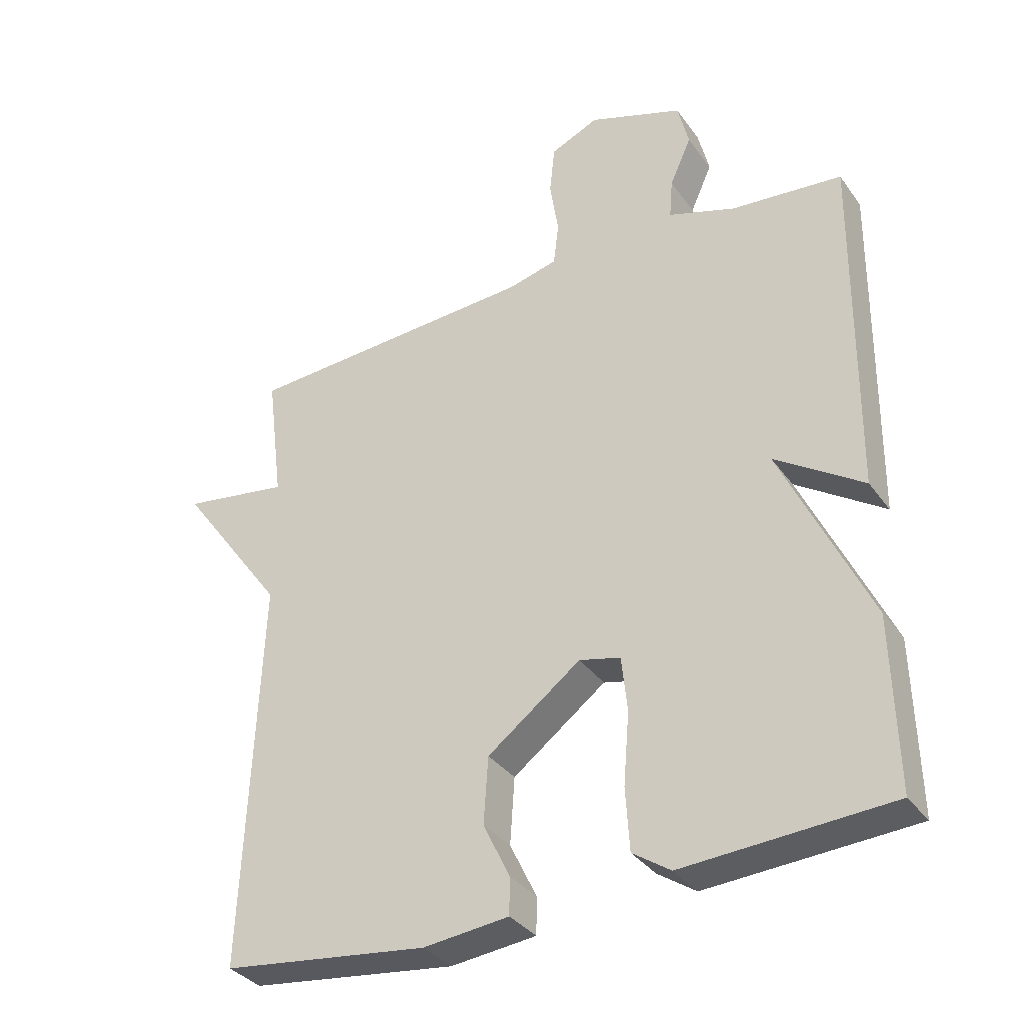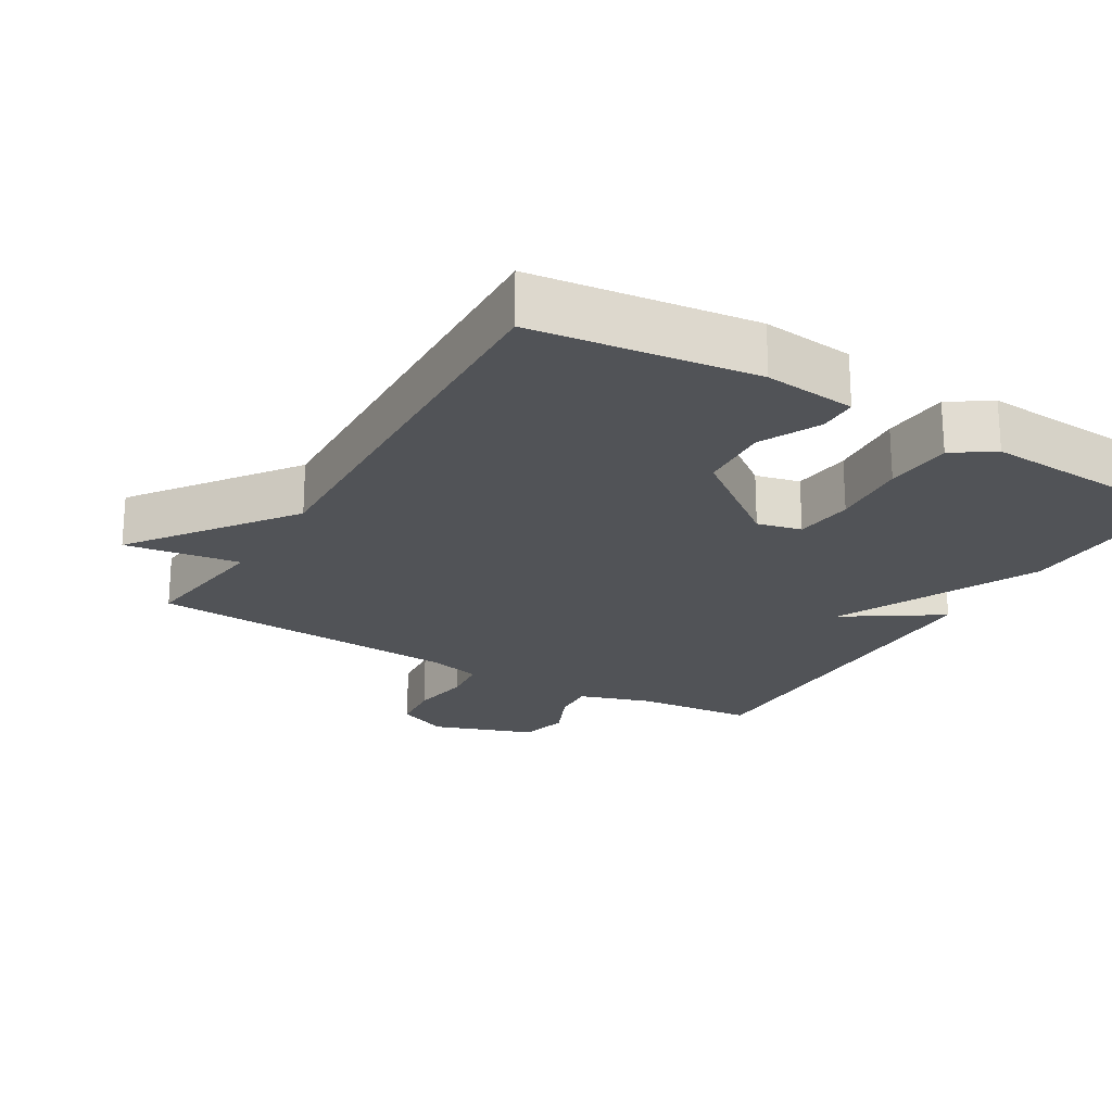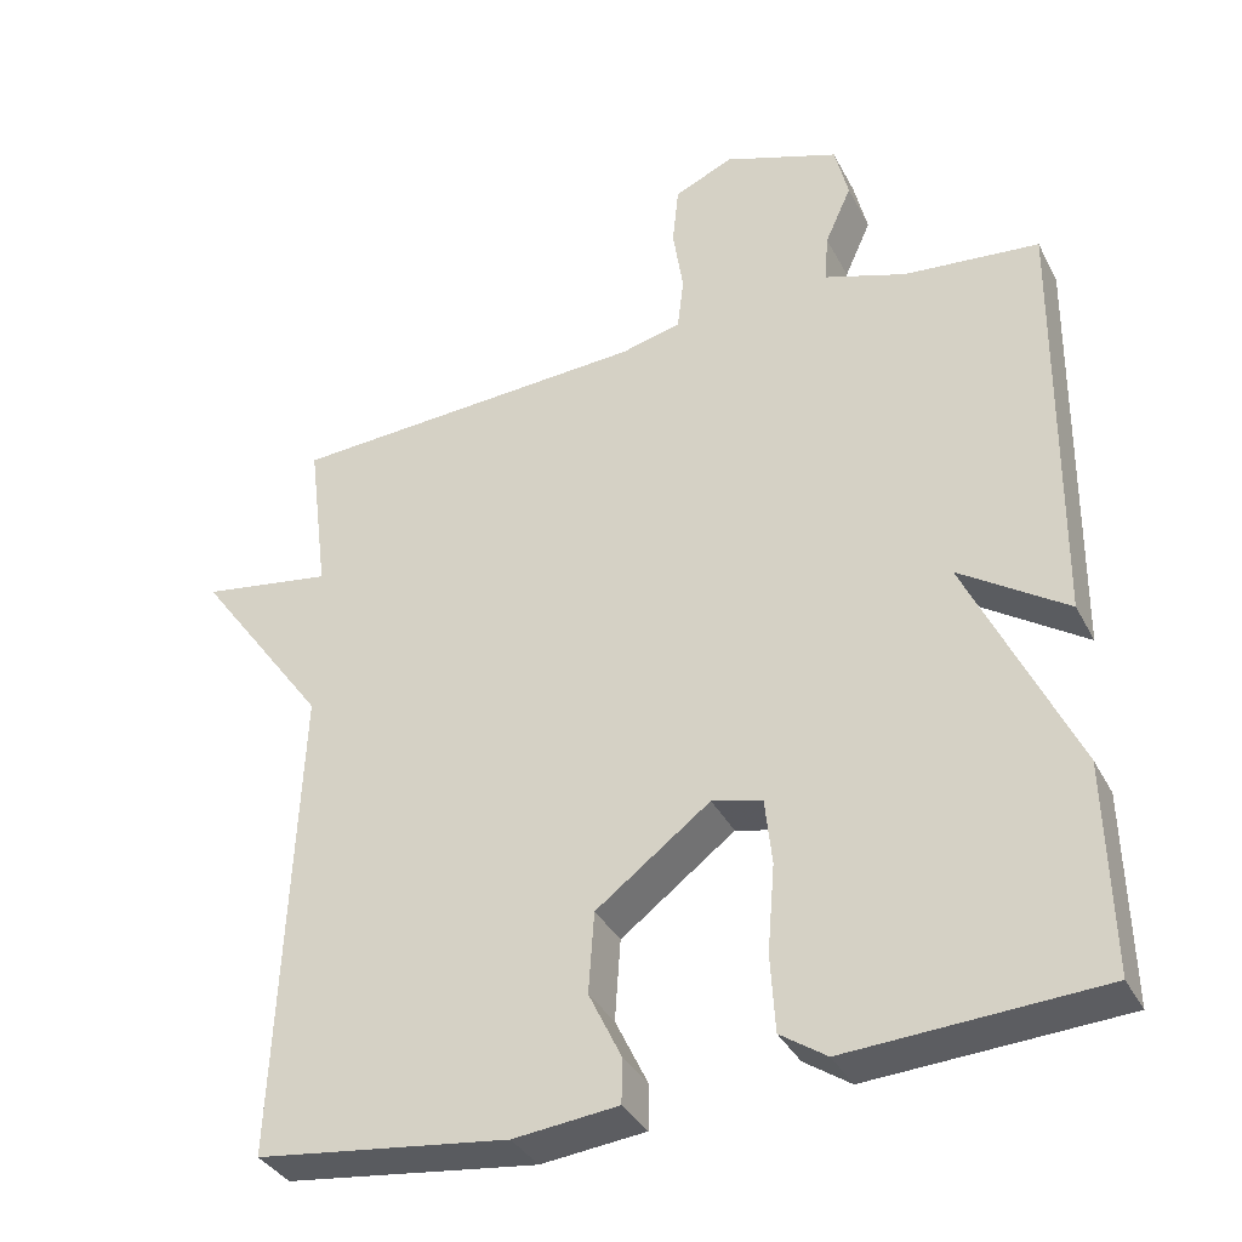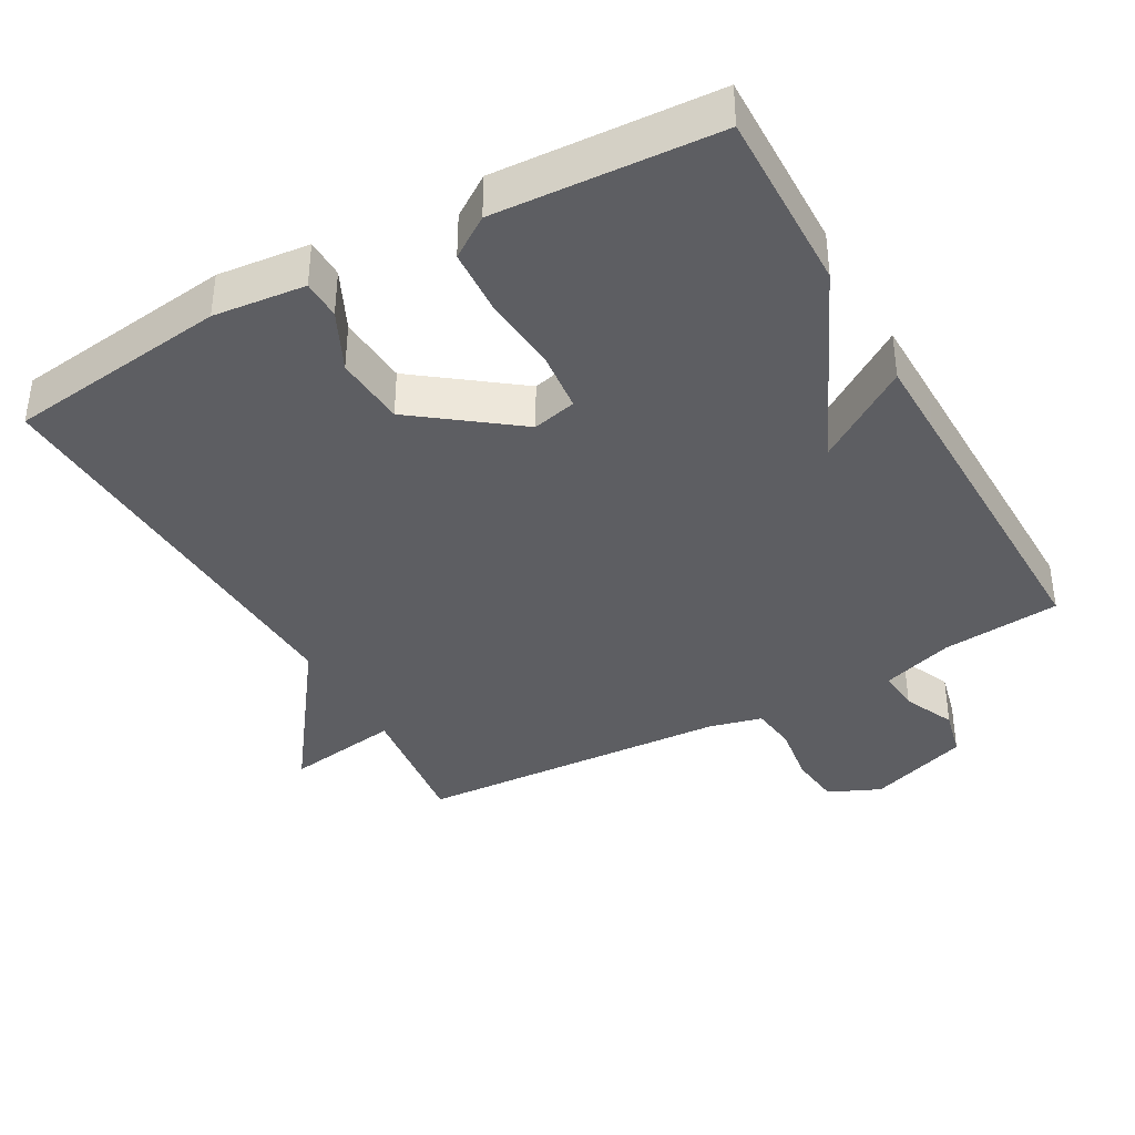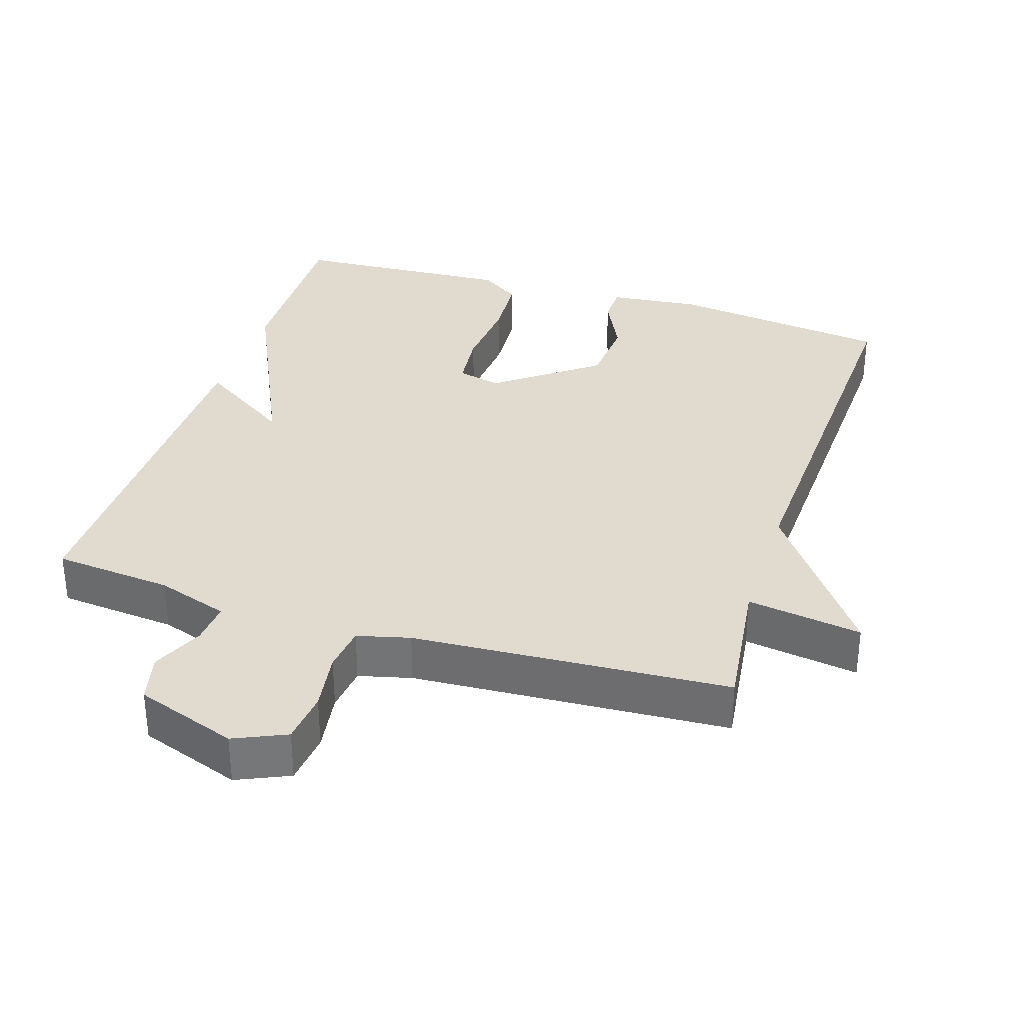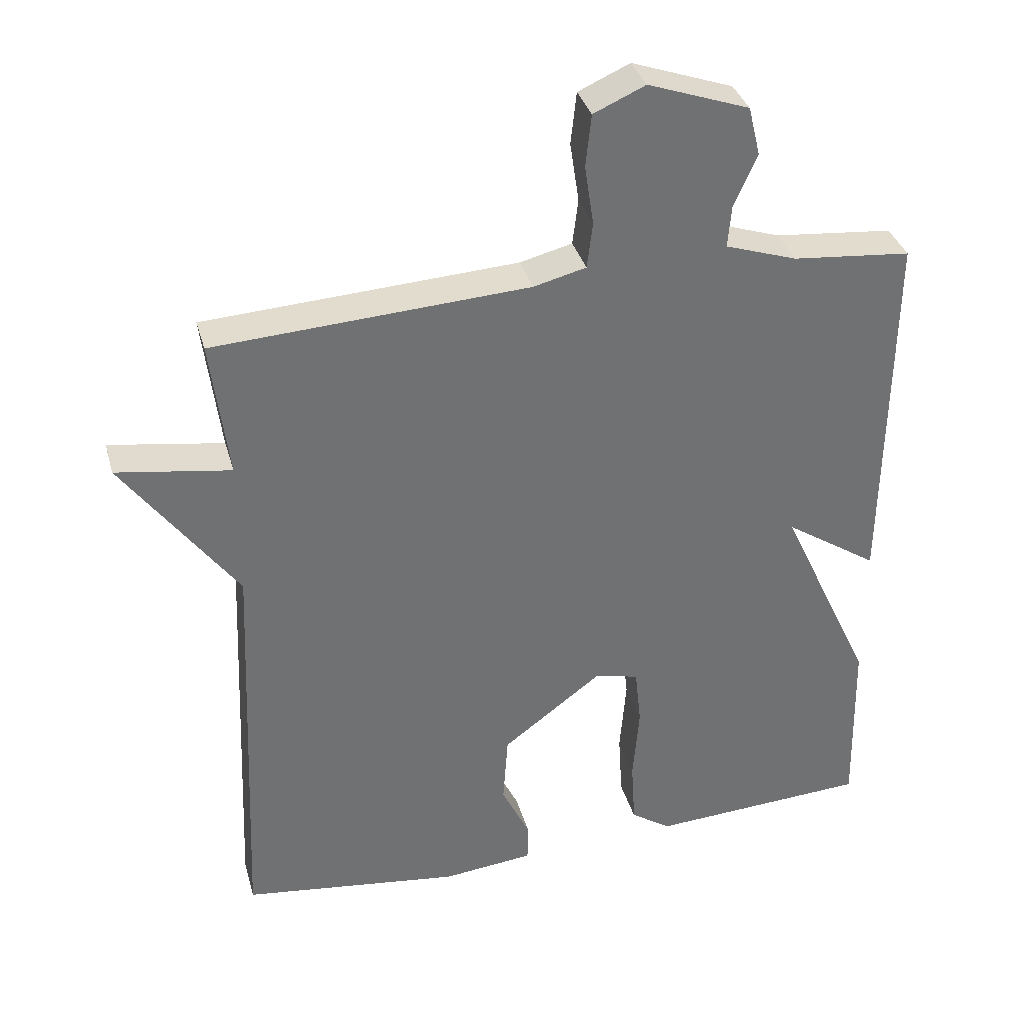
<metadata>
{"format":"obj","ext":"obj","renderer":"f3d","projection":"perspective","resolution":1024,"background":"white","views":[{"elev":-34.4,"azim":-149.5,"up":"+Z"},{"elev":-22.1,"azim":149.2,"up":"+Y"},{"elev":-35.6,"azim":-155.5,"up":"+Z"},{"elev":-38.4,"azim":-150.7,"up":"+Y"},{"elev":33.4,"azim":17.7,"up":"+Y"},{"elev":35.2,"azim":165.0,"up":"+Z"}]}
</metadata>
<code>
v 0.5 0.07 0.5
v 0.475 0.07 0.301
v 0.639 0.07 0.326
v 0.475 0.07 0.101
v 0.5 0.07 -0.5
v 0.184 0.07 -0.54
v 0.053 0.07 -0.526
v 0.052 0.07 -0.47
v 0.093 0.07 -0.385
v 0.086 0.07 -0.283
v -0.057 0.07 -0.175
v -0.12 0.07 -0.19
v -0.129 0.07 -0.274
v -0.12 0.07 -0.384
v -0.126 0.07 -0.48
v -0.184 0.07 -0.519
v -0.5 0.07 -0.5
v -0.494 0.07 -0.238
v -0.359 0.07 0.051
v -0.494 0.07 -0.038
v -0.5 0.07 0.5
v -0.33 0.07 0.516
v -0.227 0.07 0.55
v -0.232 0.07 0.611
v -0.265 0.07 0.685
v -0.248 0.07 0.755
v -0.103 0.07 0.806
v -0.029 0.07 0.773
v -0.021 0.07 0.698
v -0.034 0.07 0.612
v -0.026 0.07 0.546
v 0.049 0.07 0.527
v 0.5 0 0.5
v 0.475 0 0.301
v 0.639 0 0.326
v 0.475 0 0.101
v 0.5 0 -0.5
v 0.184 0 -0.54
v 0.053 0 -0.526
v 0.052 0 -0.47
v 0.093 0 -0.385
v 0.086 0 -0.283
v -0.057 0 -0.175
v -0.12 0 -0.19
v -0.129 0 -0.274
v -0.12 0 -0.384
v -0.126 0 -0.48
v -0.184 0 -0.519
v -0.5 0 -0.5
v -0.494 0 -0.238
v -0.359 0 0.051
v -0.494 0 -0.038
v -0.5 0 0.5
v -0.33 0 0.516
v -0.227 0 0.55
v -0.232 0 0.611
v -0.265 0 0.685
v -0.248 0 0.755
v -0.103 0 0.806
v -0.029 0 0.773
v -0.021 0 0.698
v -0.034 0 0.612
v -0.026 0 0.546
v 0.049 0 0.527
f 28 29 30
f 27 28 30
f 26 27 30
f 25 26 30
f 24 25 30
f 23 24 30 31
f 22 23 31 32
f 21 22 32
f 20 21 32
f 19 20 32
f 17 18 19
f 16 17 19
f 15 16 19
f 14 15 19
f 13 14 19
f 12 13 19
f 32 1 2
f 19 32 2
f 12 19 2
f 11 12 2
f 7 8 9
f 6 7 9
f 5 6 9
f 4 5 9
f 4 9 10
f 4 10 11
f 3 4 11
f 2 3 11
f 62 61 60
f 62 60 59
f 62 59 58
f 62 58 57
f 62 57 56
f 63 62 56 55
f 64 63 55 54
f 64 54 53
f 64 53 52
f 64 52 51
f 51 50 49
f 51 49 48
f 51 48 47
f 51 47 46
f 51 46 45
f 51 45 44
f 34 33 64
f 34 64 51
f 34 51 44
f 34 44 43
f 41 40 39
f 41 39 38
f 41 38 37
f 41 37 36
f 42 41 36
f 43 42 36
f 43 36 35
f 43 35 34
f 1 33 34 2
f 2 34 35 3
f 3 35 36 4
f 4 36 37 5
f 5 37 38 6
f 6 38 39 7
f 7 39 40 8
f 8 40 41 9
f 9 41 42 10
f 10 42 43 11
f 11 43 44 12
f 12 44 45 13
f 13 45 46 14
f 14 46 47 15
f 15 47 48 16
f 16 48 49 17
f 17 49 50 18
f 18 50 51 19
f 19 51 52 20
f 20 52 53 21
f 21 53 54 22
f 22 54 55 23
f 23 55 56 24
f 24 56 57 25
f 25 57 58 26
f 26 58 59 27
f 27 59 60 28
f 28 60 61 29
f 29 61 62 30
f 30 62 63 31
f 31 63 64 32
f 32 64 33 1

</code>
